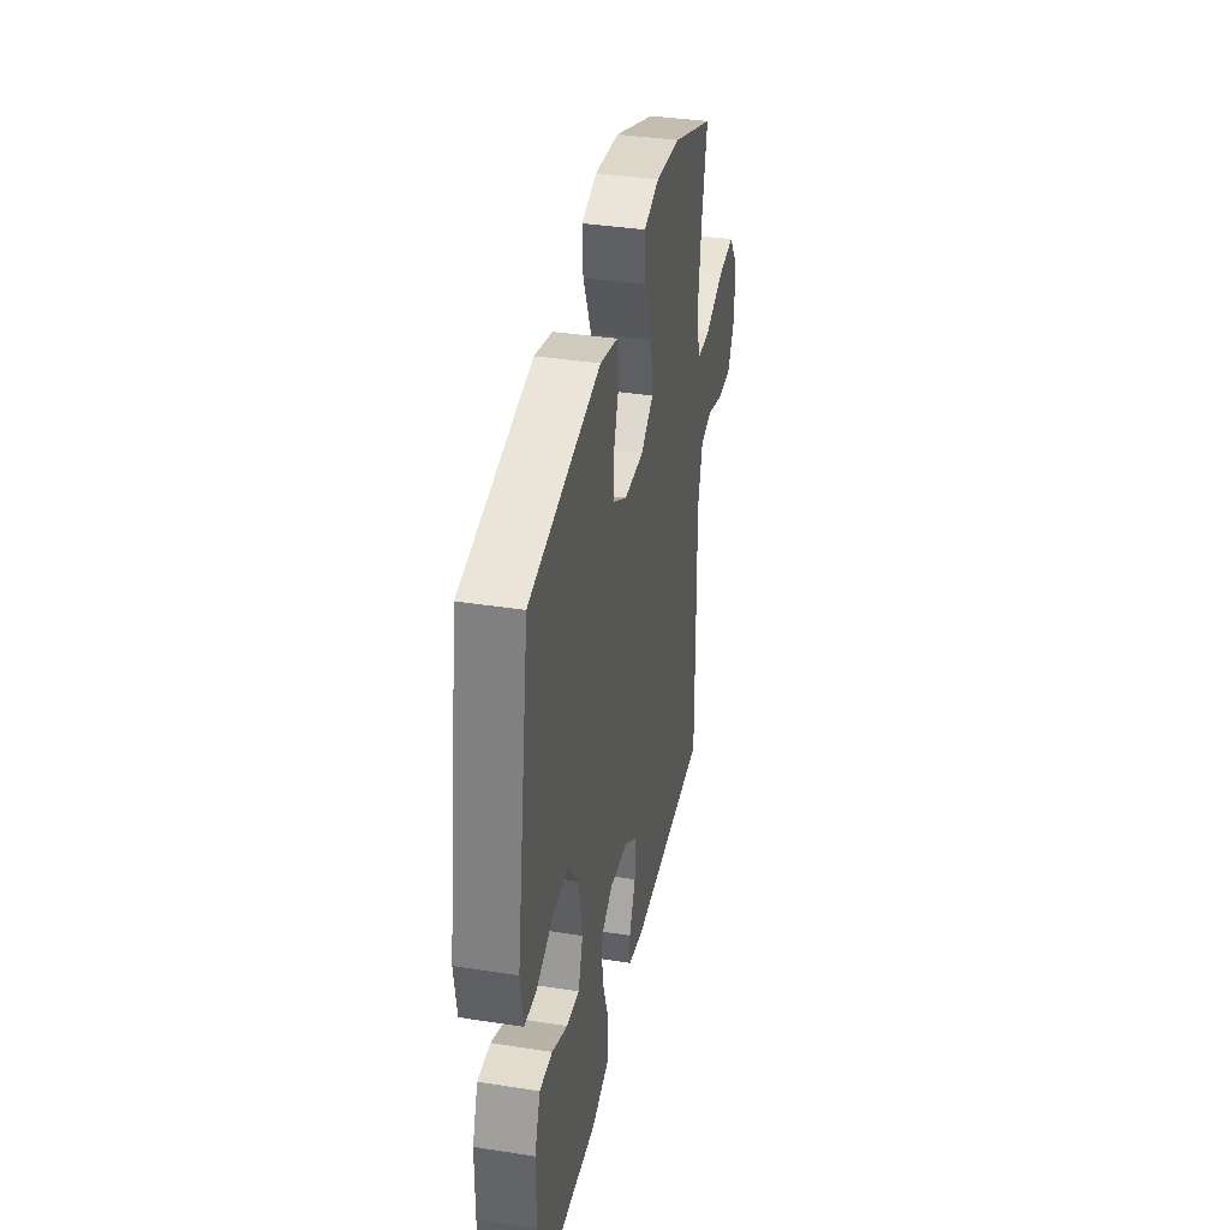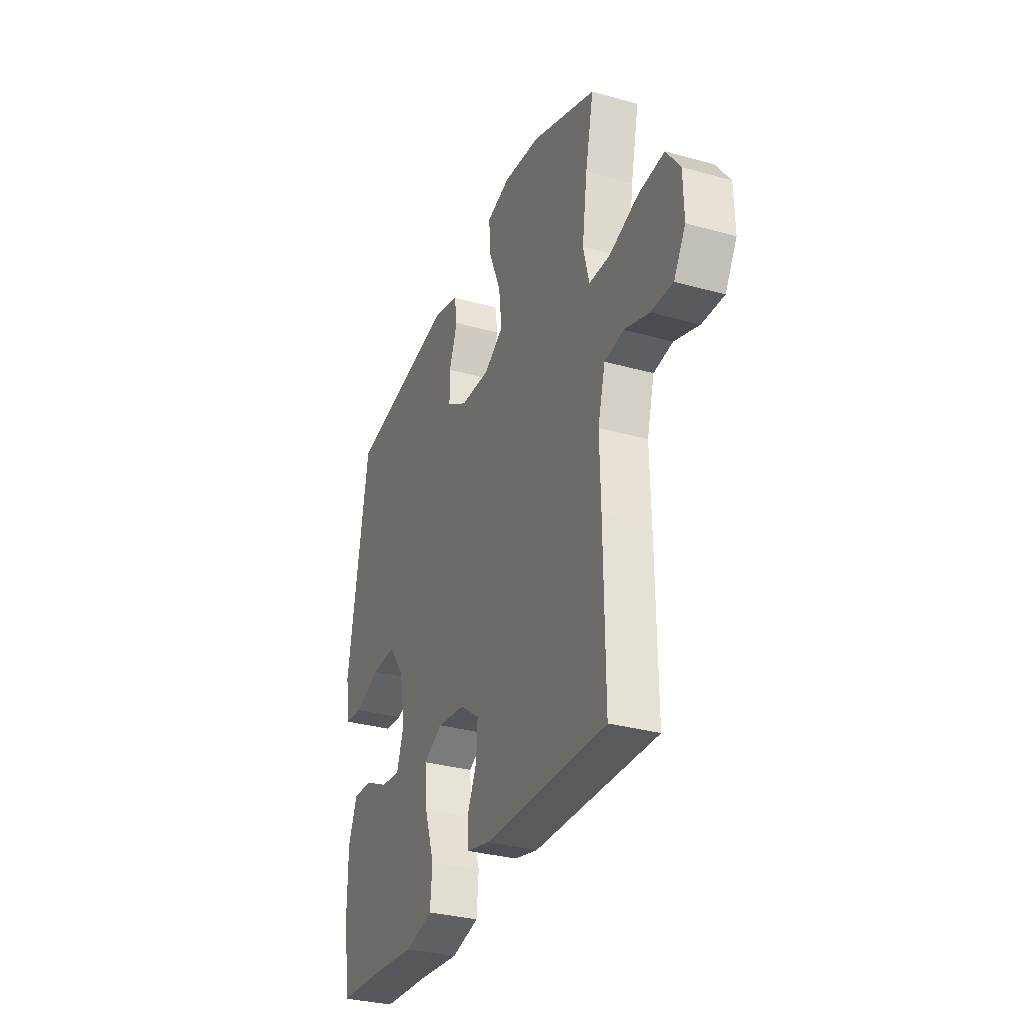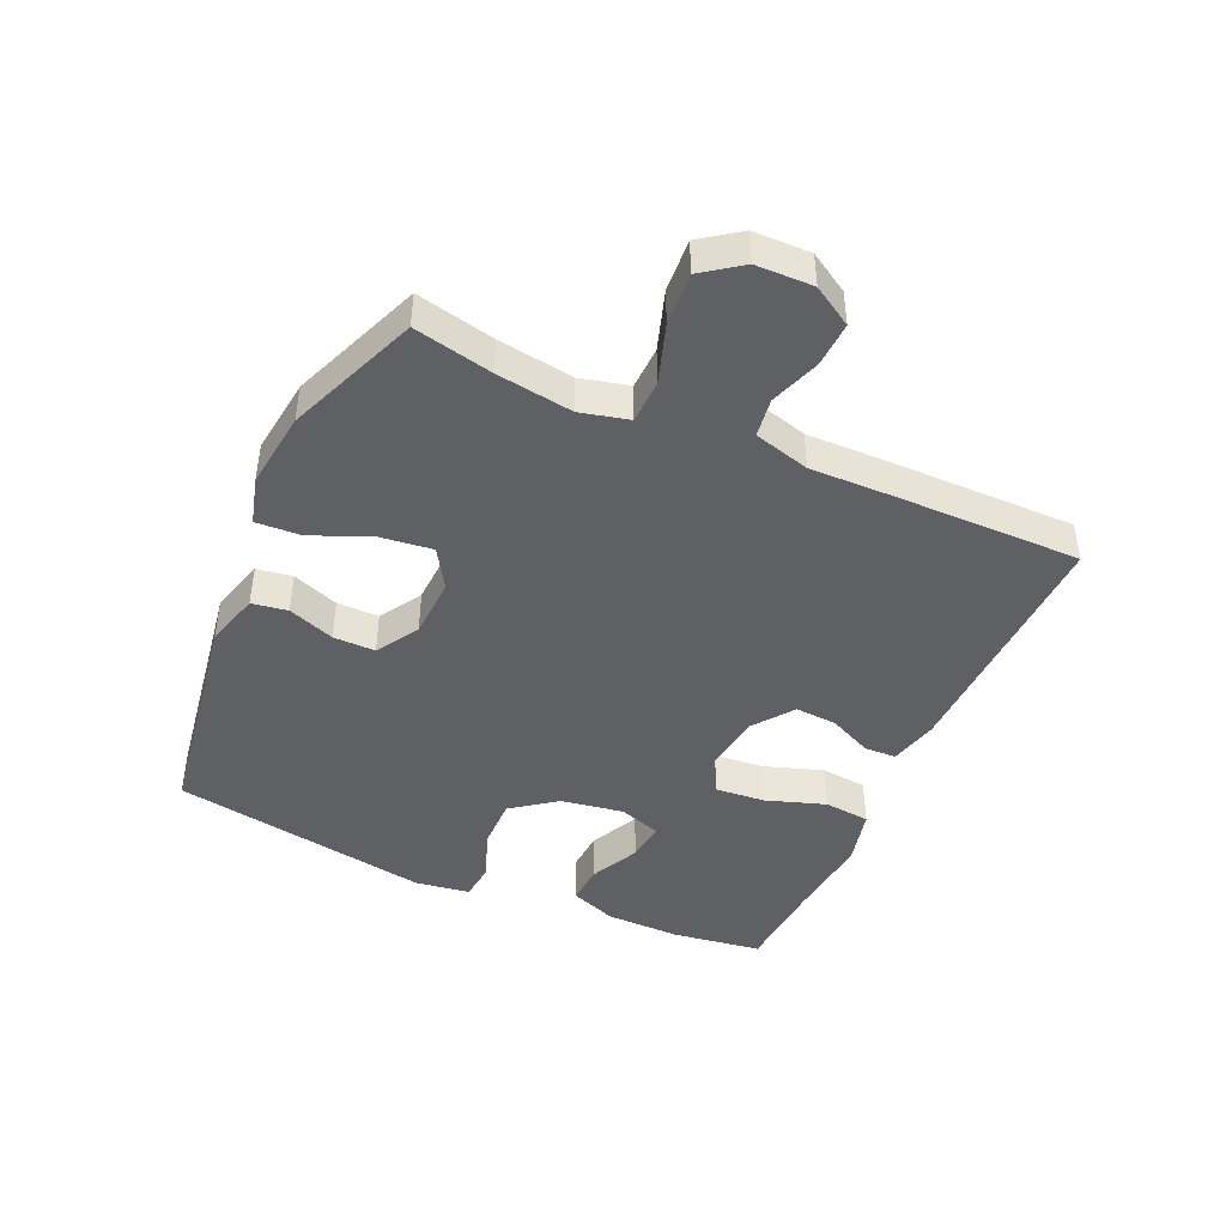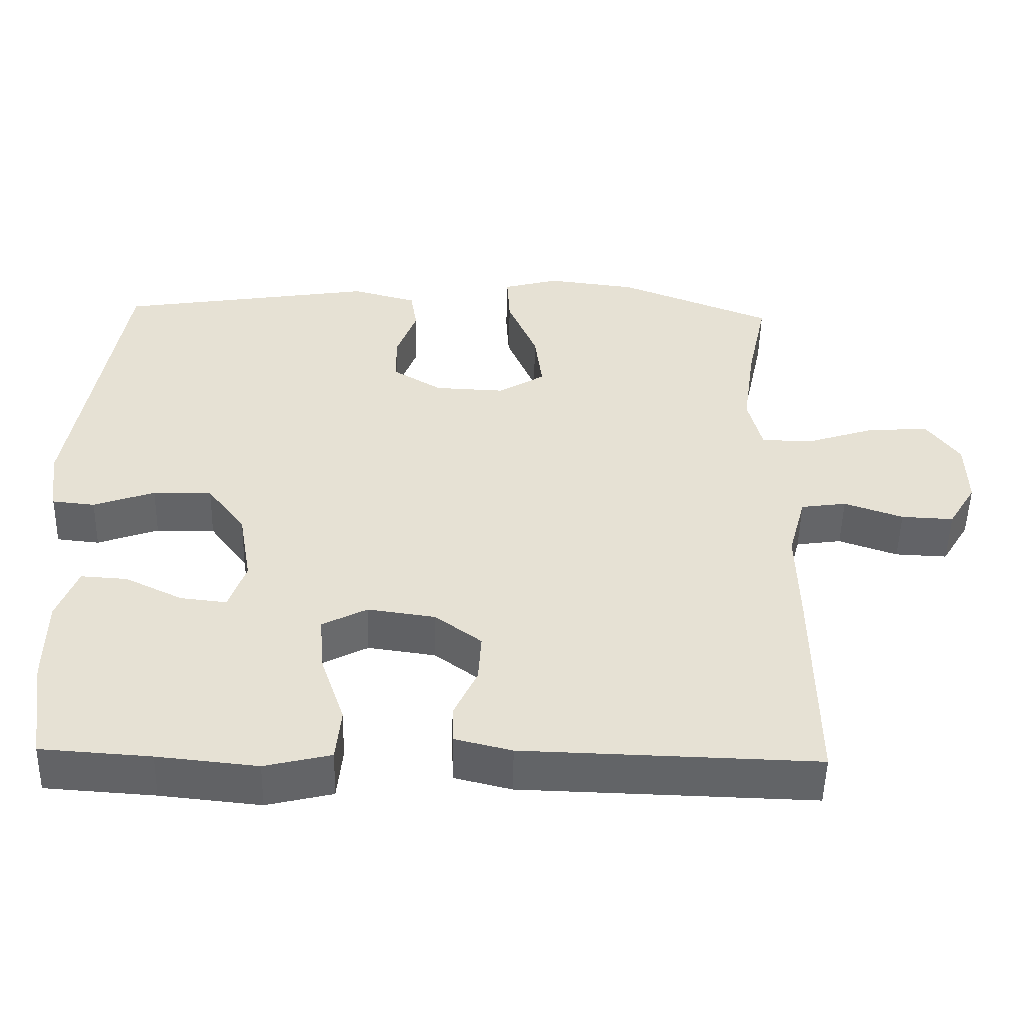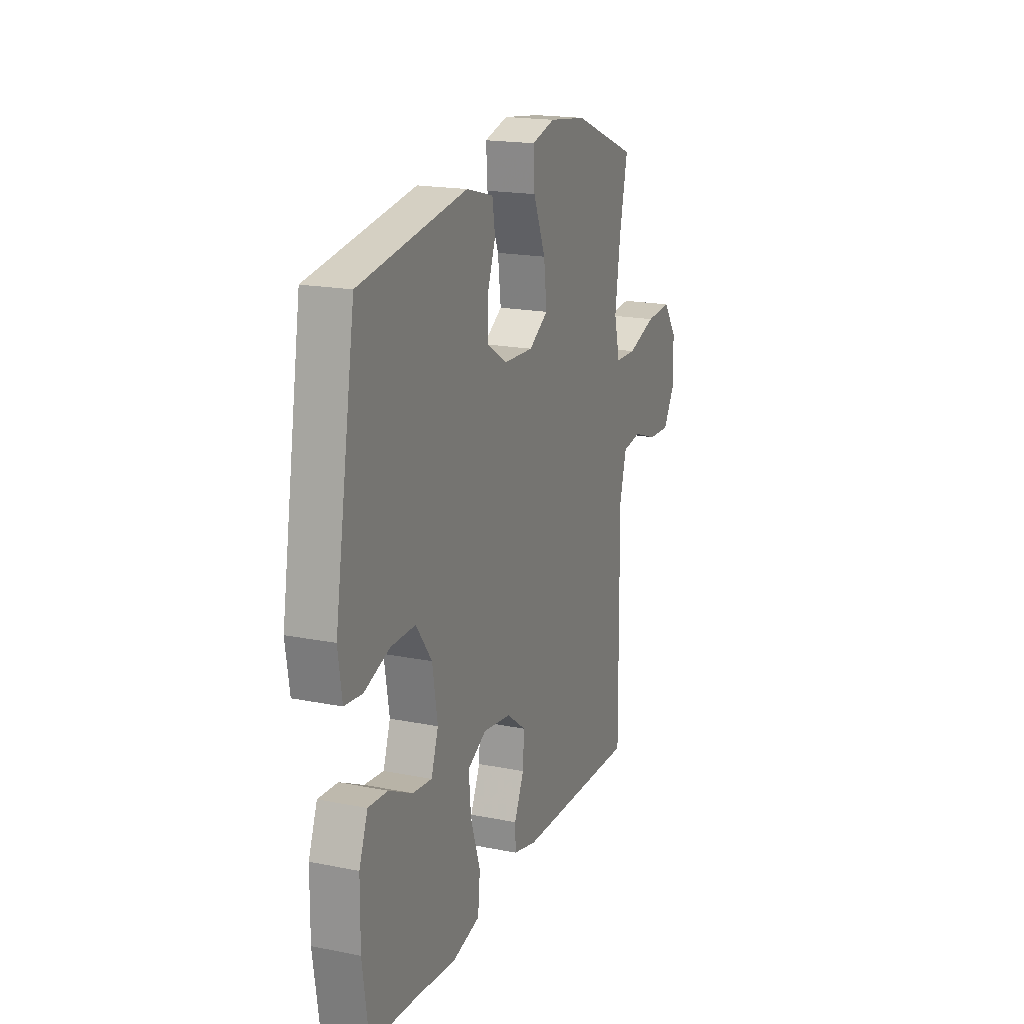
<metadata>
{"format":"obj","ext":"obj","renderer":"f3d","projection":"perspective","resolution":1024,"background":"white","views":[{"elev":37.5,"azim":-78.7,"up":"+Z"},{"elev":-32.0,"azim":68.5,"up":"+Z"},{"elev":-44.5,"azim":65.7,"up":"+Y"},{"elev":-51.2,"azim":-1.3,"up":"+Z"},{"elev":18.5,"azim":-68.9,"up":"+Z"}]}
</metadata>
<code>
v 0.5 0.07 -0.5
v 0.102 0.07 -0.489
v 0.025 0.07 -0.47
v 0.023 0.07 -0.419
v 0.055 0.07 -0.35
v 0.059 0.07 -0.283
v -0.004 0.07 -0.236
v -0.096 0.07 -0.223
v -0.157 0.07 -0.255
v -0.15 0.07 -0.334
v -0.118 0.07 -0.429
v -0.125 0.07 -0.502
v -0.215 0.07 -0.524
v -0.351 0.07 -0.51
v -0.5 0.07 -0.5
v -0.521 0.07 -0.357
v -0.52 0.07 -0.238
v -0.492 0.07 -0.164
v -0.429 0.07 -0.168
v -0.351 0.07 -0.206
v -0.288 0.07 -0.213
v -0.265 0.07 -0.146
v -0.282 0.07 -0.046
v -0.334 0.07 0.024
v -0.414 0.07 0.023
v -0.497 0.07 -0.007
v -0.555 0.07 -0.001
v -0.568 0.07 0.086
v -0.5 0.07 0.5
v -0.15 0.07 0.556
v -0.062 0.07 0.532
v -0.053 0.07 0.475
v -0.08 0.07 0.401
v -0.08 0.07 0.334
v -0.013 0.07 0.293
v 0.083 0.07 0.289
v 0.146 0.07 0.328
v 0.136 0.07 0.41
v 0.096 0.07 0.506
v 0.092 0.07 0.577
v 0.168 0.07 0.598
v 0.29 0.07 0.583
v 0.5 0.07 0.5
v 0.473 0.07 0.374
v 0.456 0.07 0.253
v 0.475 0.07 0.176
v 0.544 0.07 0.174
v 0.638 0.07 0.205
v 0.722 0.07 0.211
v 0.767 0.07 0.149
v 0.769 0.07 0.058
v 0.731 0.07 -0.005
v 0.66 0.07 -0.002
v 0.58 0.07 0.026
v 0.518 0.07 0.017
v 0.494 0.07 -0.072
v 0.497 0.07 -0.204
v 0.5 0 -0.5
v 0.102 0 -0.489
v 0.025 0 -0.47
v 0.023 0 -0.419
v 0.055 0 -0.35
v 0.059 0 -0.283
v -0.004 0 -0.236
v -0.096 0 -0.223
v -0.157 0 -0.255
v -0.15 0 -0.334
v -0.118 0 -0.429
v -0.125 0 -0.502
v -0.215 0 -0.524
v -0.351 0 -0.51
v -0.5 0 -0.5
v -0.521 0 -0.357
v -0.52 0 -0.238
v -0.492 0 -0.164
v -0.429 0 -0.168
v -0.351 0 -0.206
v -0.288 0 -0.213
v -0.265 0 -0.146
v -0.282 0 -0.046
v -0.334 0 0.024
v -0.414 0 0.023
v -0.497 0 -0.007
v -0.555 0 -0.001
v -0.568 0 0.086
v -0.5 0 0.5
v -0.15 0 0.556
v -0.062 0 0.532
v -0.053 0 0.475
v -0.08 0 0.401
v -0.08 0 0.334
v -0.013 0 0.293
v 0.083 0 0.289
v 0.146 0 0.328
v 0.136 0 0.41
v 0.096 0 0.506
v 0.092 0 0.577
v 0.168 0 0.598
v 0.29 0 0.583
v 0.5 0 0.5
v 0.473 0 0.374
v 0.456 0 0.253
v 0.475 0 0.176
v 0.544 0 0.174
v 0.638 0 0.205
v 0.722 0 0.211
v 0.767 0 0.149
v 0.769 0 0.058
v 0.731 0 -0.005
v 0.66 0 -0.002
v 0.58 0 0.026
v 0.518 0 0.017
v 0.494 0 -0.072
v 0.497 0 -0.204
f 56 57 1 2
f 55 56 2 3
f 51 52 53 54
f 51 54 55
f 50 51 55
f 47 48 49 50
f 46 47 50 55
f 41 42 43 44
f 41 44 45
f 38 39 40 41
f 37 38 41 45
f 36 37 45 46
f 30 31 32 33
f 30 33 34
f 29 30 34
f 28 29 34 35
f 25 26 27 28
f 24 25 28 35
f 17 18 19 20
f 17 20 21
f 14 15 16 17
f 14 17 21
f 13 14 21 22
f 10 11 12 13
f 9 10 13 22
f 55 3 4 5
f 55 5 6
f 46 55 6 7
f 36 46 7 8
f 23 24 35 36
f 22 23 36
f 8 9 22 36
f 59 58 114 113
f 60 59 113 112
f 111 110 109 108
f 112 111 108
f 112 108 107
f 107 106 105 104
f 112 107 104 103
f 101 100 99 98
f 102 101 98
f 98 97 96 95
f 102 98 95 94
f 103 102 94 93
f 90 89 88 87
f 91 90 87
f 91 87 86
f 92 91 86 85
f 85 84 83 82
f 92 85 82 81
f 77 76 75 74
f 78 77 74
f 74 73 72 71
f 78 74 71
f 79 78 71 70
f 70 69 68 67
f 79 70 67 66
f 62 61 60 112
f 63 62 112
f 64 63 112 103
f 65 64 103 93
f 93 92 81 80
f 93 80 79
f 93 79 66 65
f 1 58 59 2
f 2 59 60 3
f 3 60 61 4
f 4 61 62 5
f 5 62 63 6
f 6 63 64 7
f 7 64 65 8
f 8 65 66 9
f 9 66 67 10
f 10 67 68 11
f 11 68 69 12
f 12 69 70 13
f 13 70 71 14
f 14 71 72 15
f 15 72 73 16
f 16 73 74 17
f 17 74 75 18
f 18 75 76 19
f 19 76 77 20
f 20 77 78 21
f 21 78 79 22
f 22 79 80 23
f 23 80 81 24
f 24 81 82 25
f 25 82 83 26
f 26 83 84 27
f 27 84 85 28
f 28 85 86 29
f 29 86 87 30
f 30 87 88 31
f 31 88 89 32
f 32 89 90 33
f 33 90 91 34
f 34 91 92 35
f 35 92 93 36
f 36 93 94 37
f 37 94 95 38
f 38 95 96 39
f 39 96 97 40
f 40 97 98 41
f 41 98 99 42
f 42 99 100 43
f 43 100 101 44
f 44 101 102 45
f 45 102 103 46
f 46 103 104 47
f 47 104 105 48
f 48 105 106 49
f 49 106 107 50
f 50 107 108 51
f 51 108 109 52
f 52 109 110 53
f 53 110 111 54
f 54 111 112 55
f 55 112 113 56
f 56 113 114 57
f 57 114 58 1

</code>
